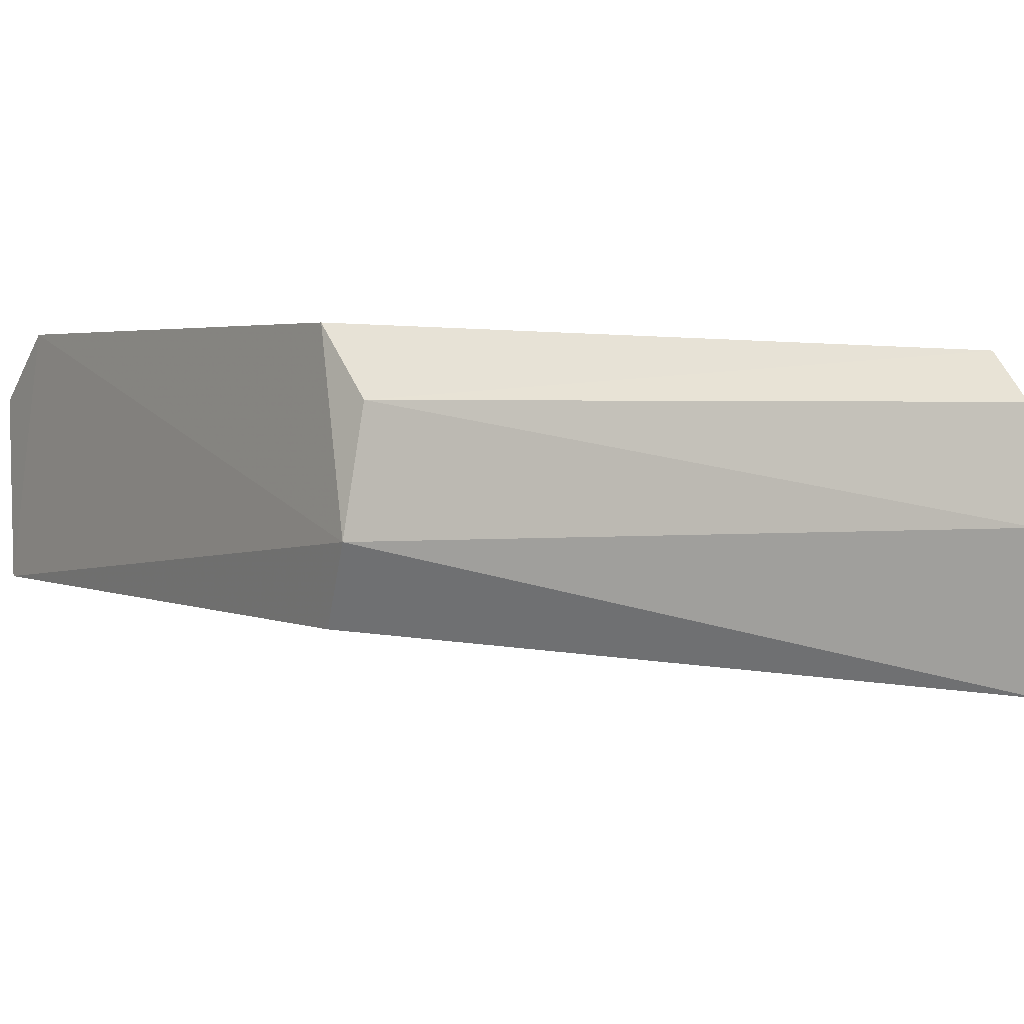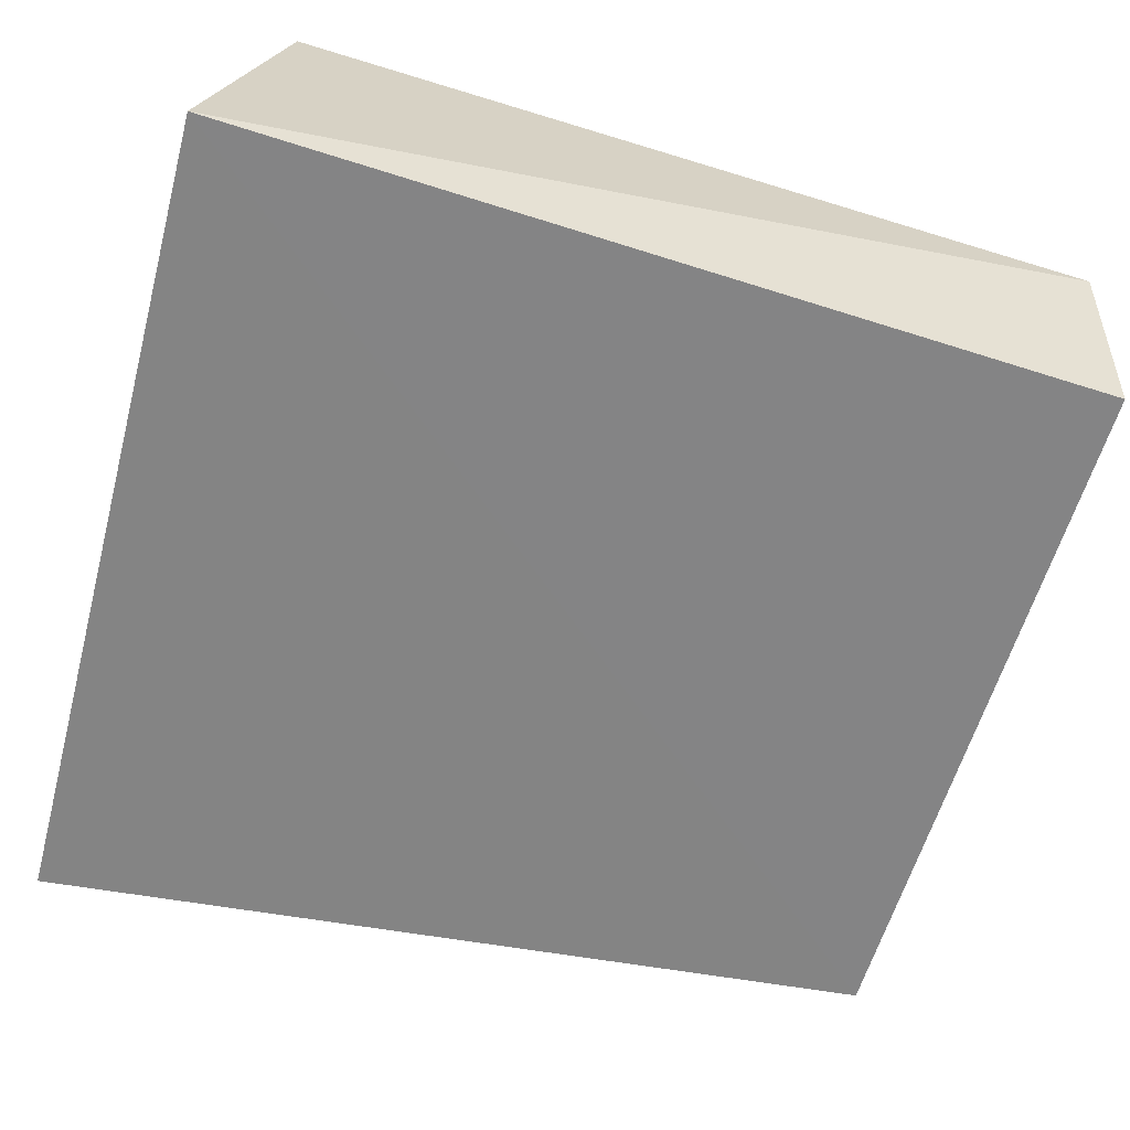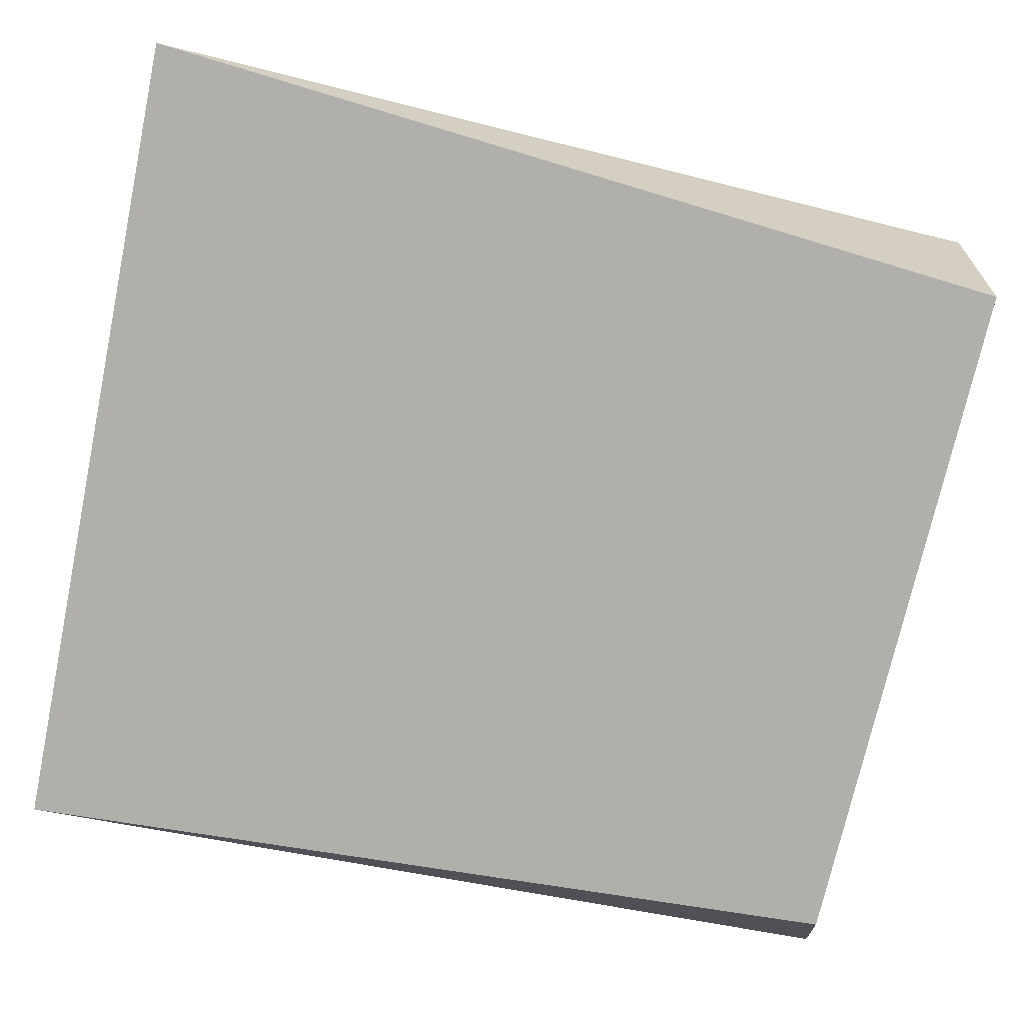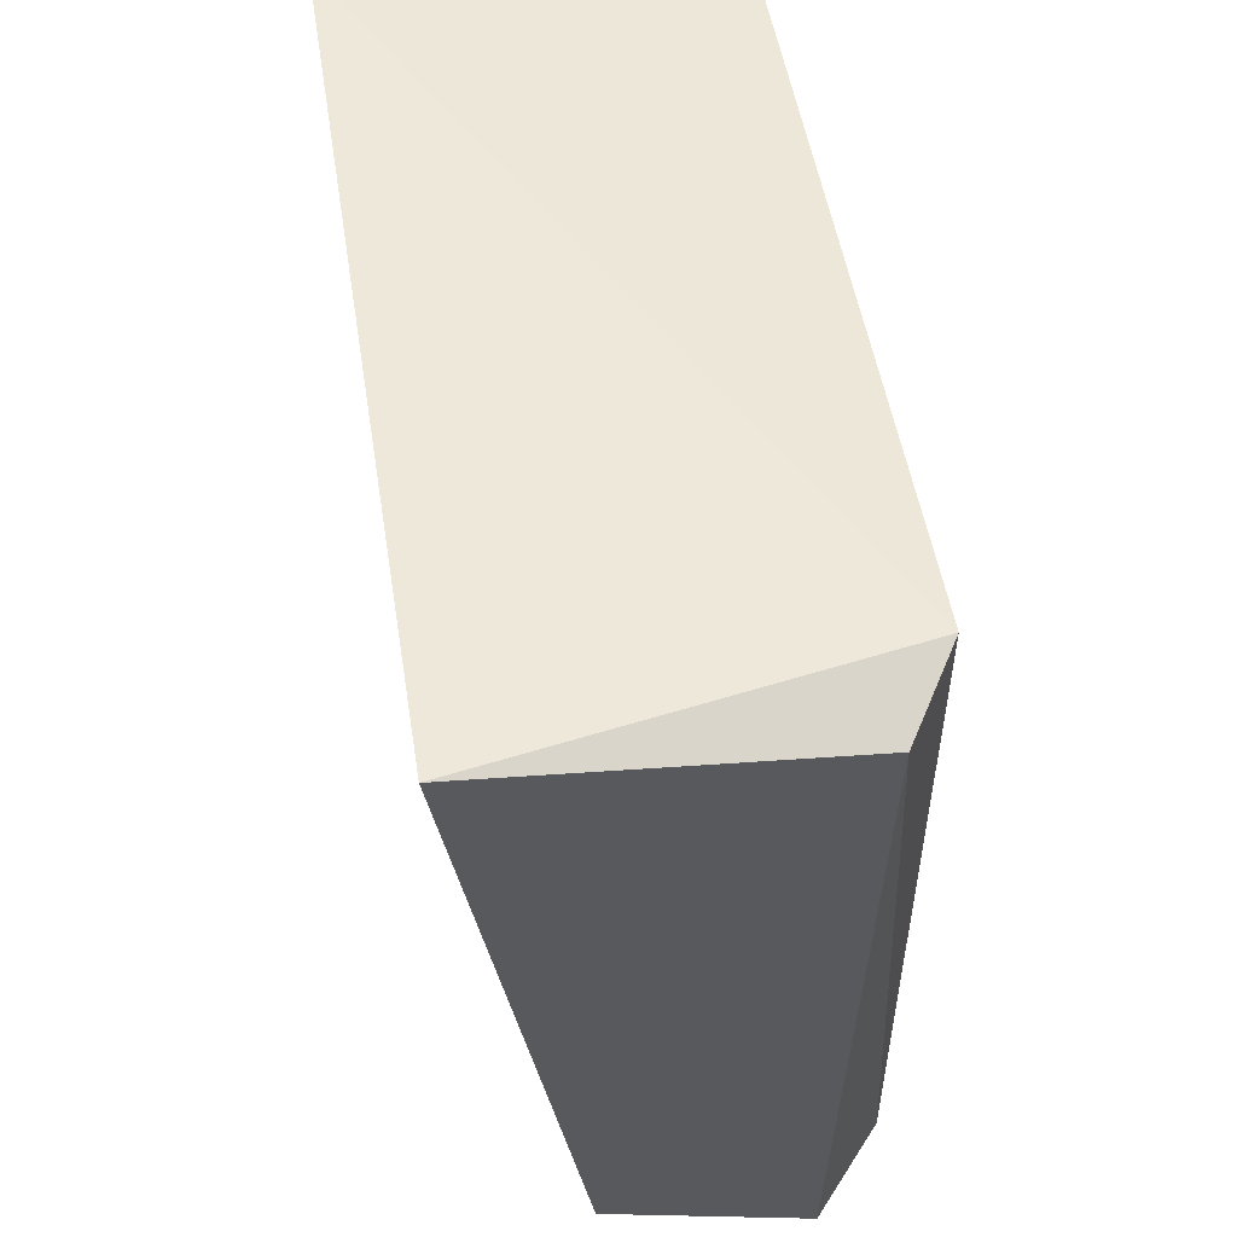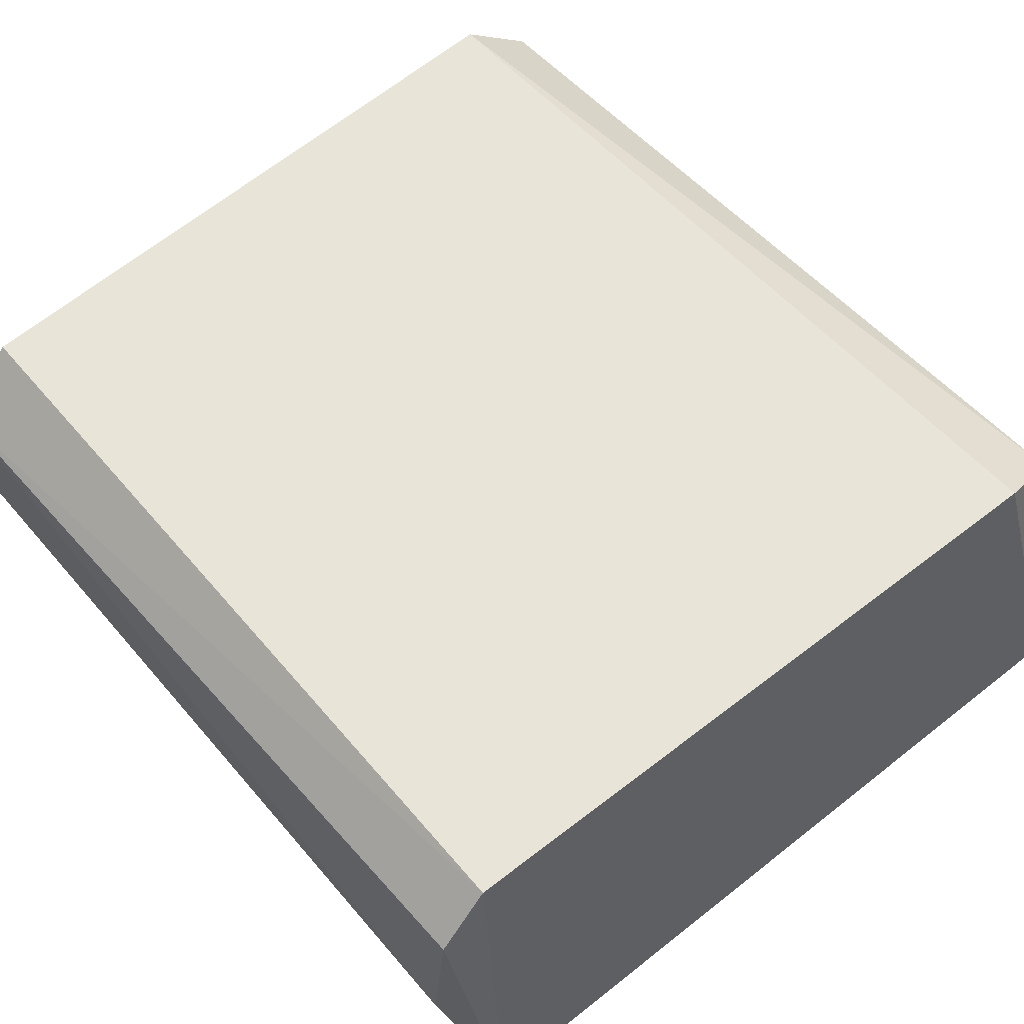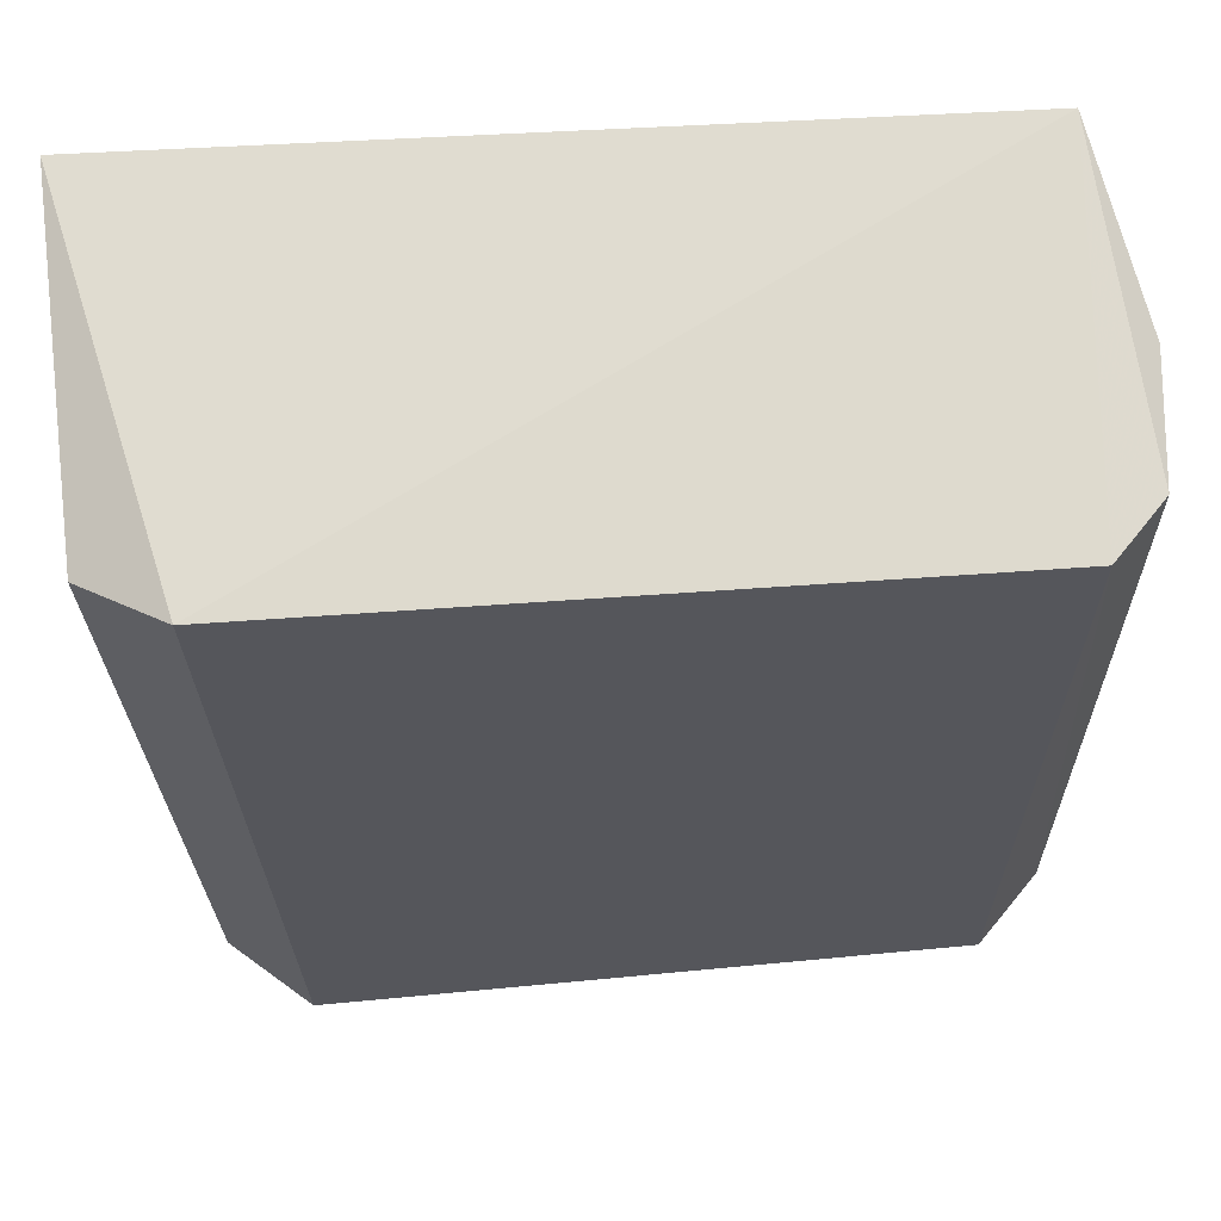
<metadata>
{"format":"obj","ext":"obj","renderer":"f3d","projection":"perspective","resolution":1024,"background":"white","views":[{"elev":2.0,"azim":-122.5,"up":"+Y"},{"elev":-62.8,"azim":74.2,"up":"+Y"},{"elev":-78.9,"azim":77.8,"up":"+Y"},{"elev":54.8,"azim":81.3,"up":"+Z"},{"elev":58.5,"azim":-40.5,"up":"+Y"},{"elev":63.7,"azim":176.0,"up":"+Z"}]}
</metadata>
<code>
v 0.07416 0.02617 0.01642
v 0.07594 0.01891 0.01728
v 0.07531 0.02496 0.0005924
v 0.06135 0.02608 0.0008768
v 0.06084 0.01889 0.01694
v 0.07374 0.02633 0.000669
v 0.07566 0.02522 0.01606
v 0.06122 0.02591 0.01595
v 0.07455 0.0212 0.0003727
v 0.06012 0.02479 0.001001
v 0.061 0.02104 0.0007986
v 0.06011 0.02251 0.000602
v 0.06001 0.0224 0.01597
v 0.06027 0.02487 0.01599
f 5 2 1
f 6 4 1
f 7 1 2
f 7 2 3
f 7 6 1
f 7 3 6
f 8 5 1
f 8 1 4
f 9 3 2
f 9 6 3
f 10 8 4
f 11 9 2
f 11 2 5
f 12 4 6
f 12 6 9
f 12 9 11
f 12 10 4
f 12 11 5
f 13 12 5
f 13 10 12
f 14 13 5
f 14 5 8
f 14 8 10
f 14 10 13

</code>
